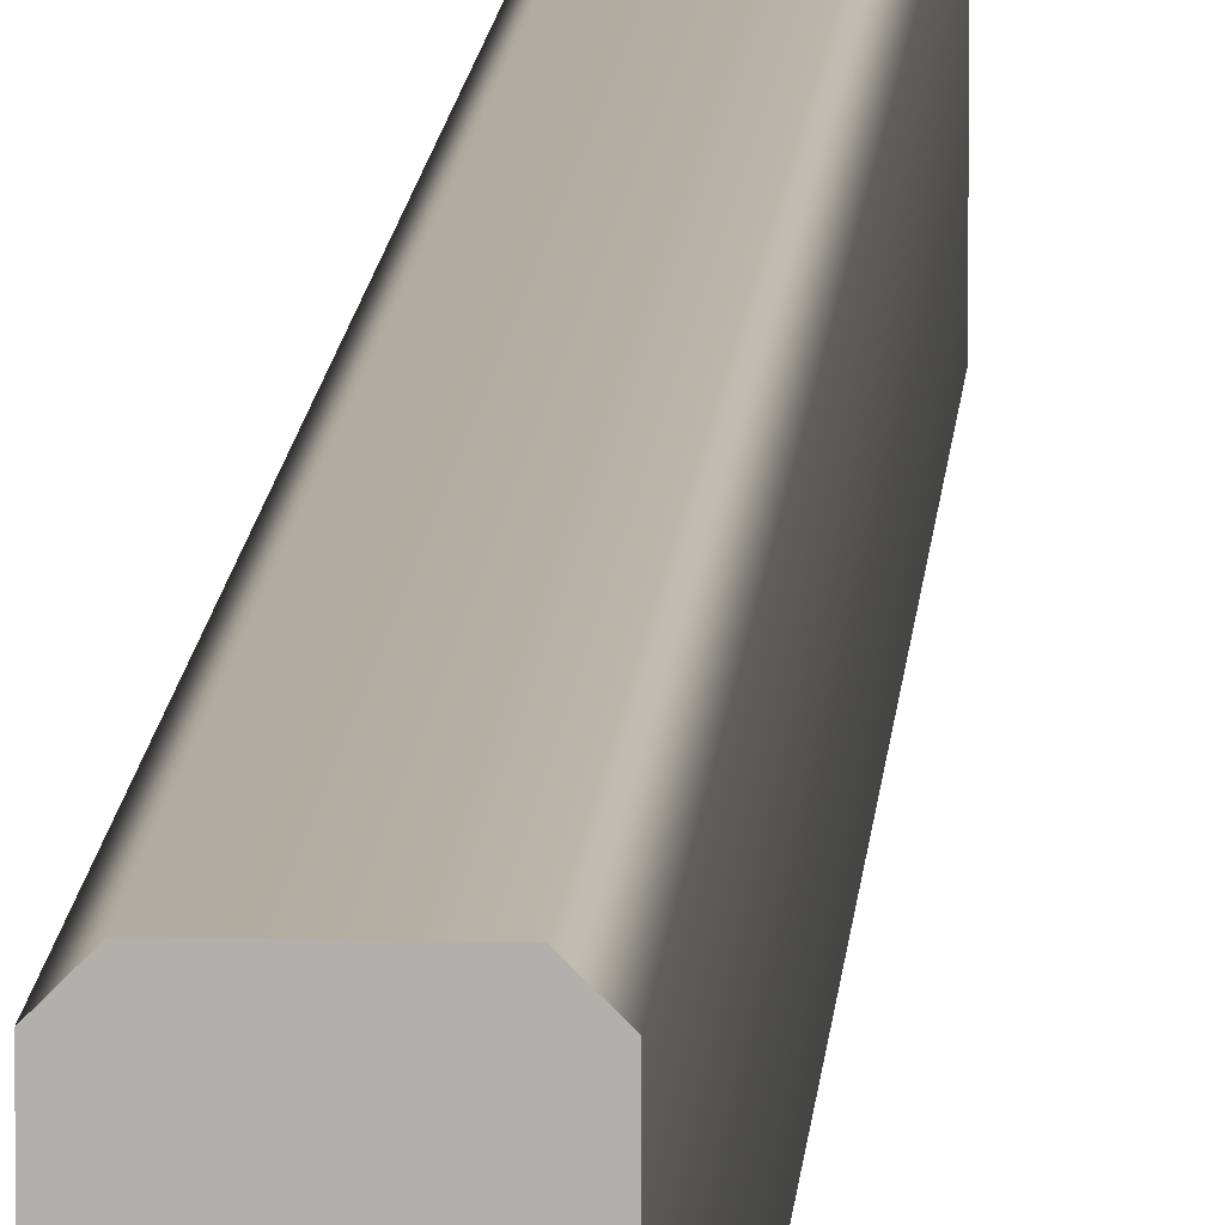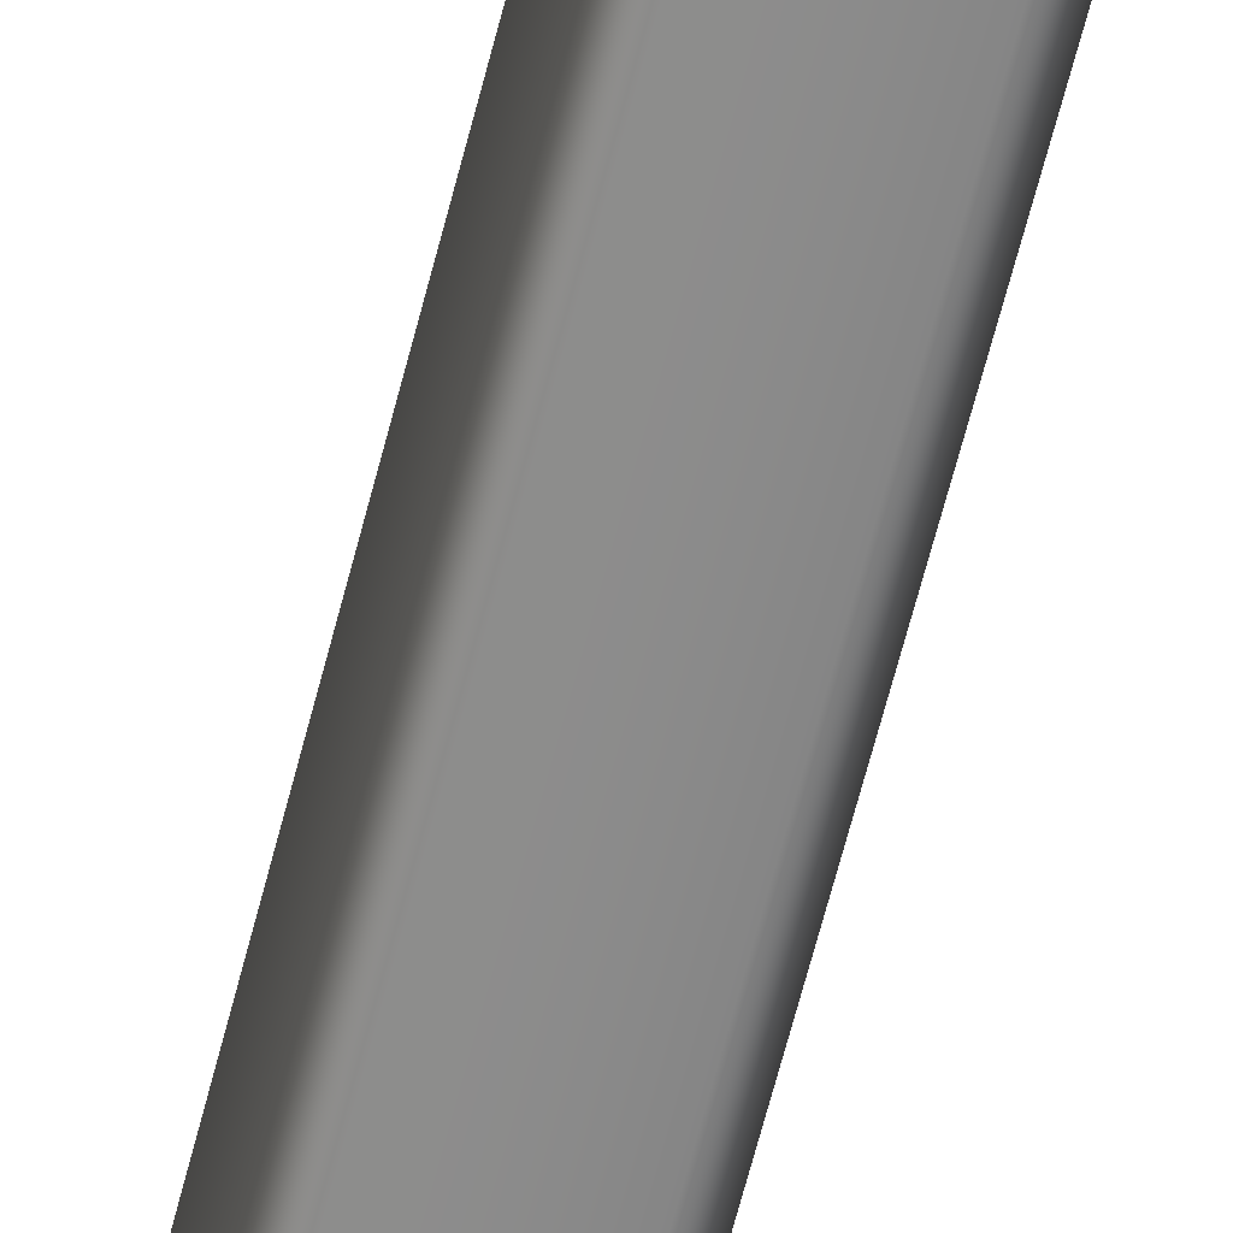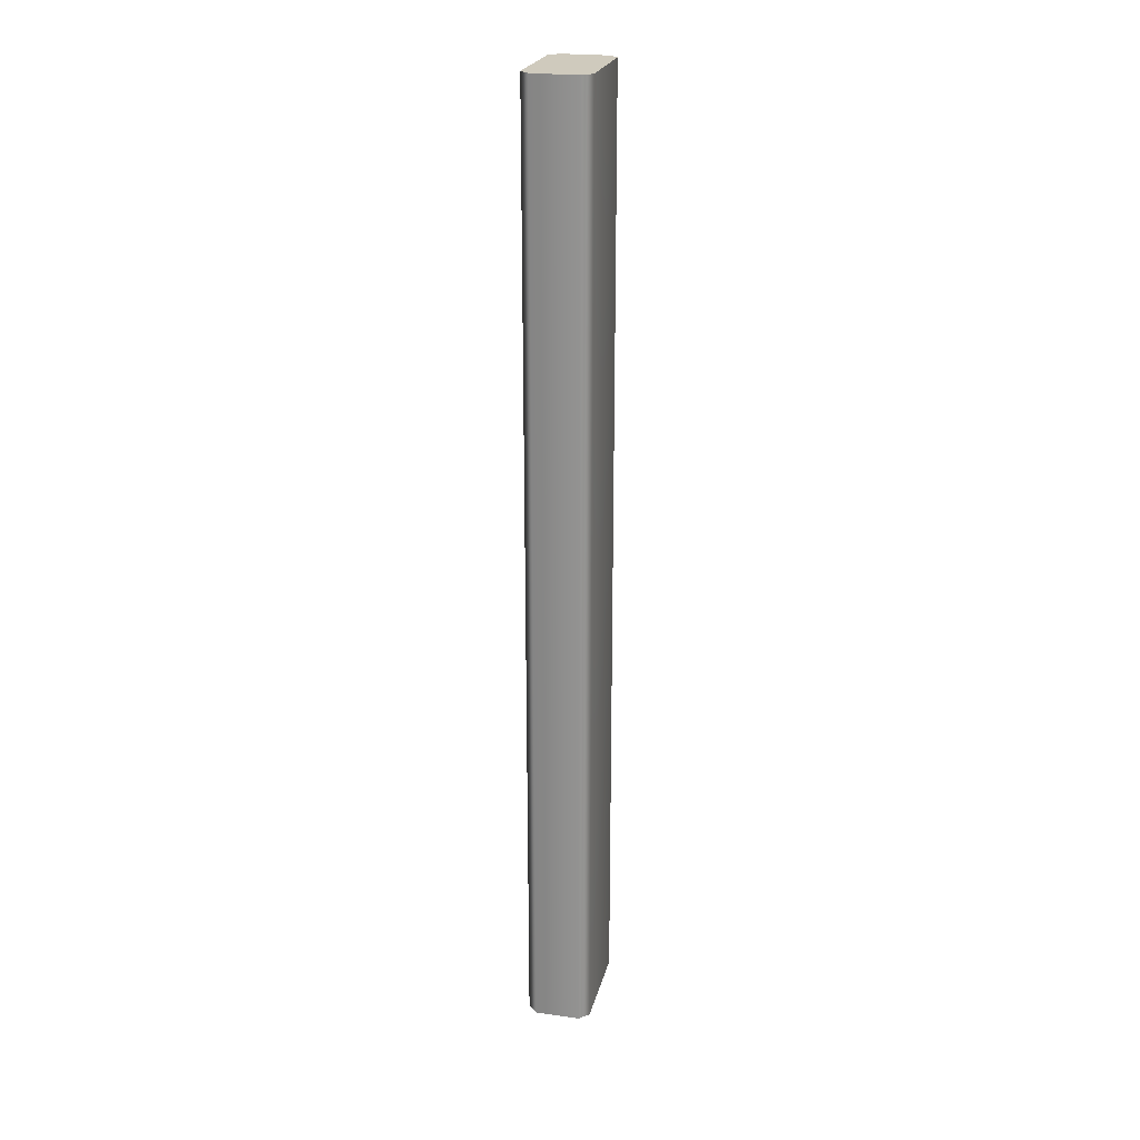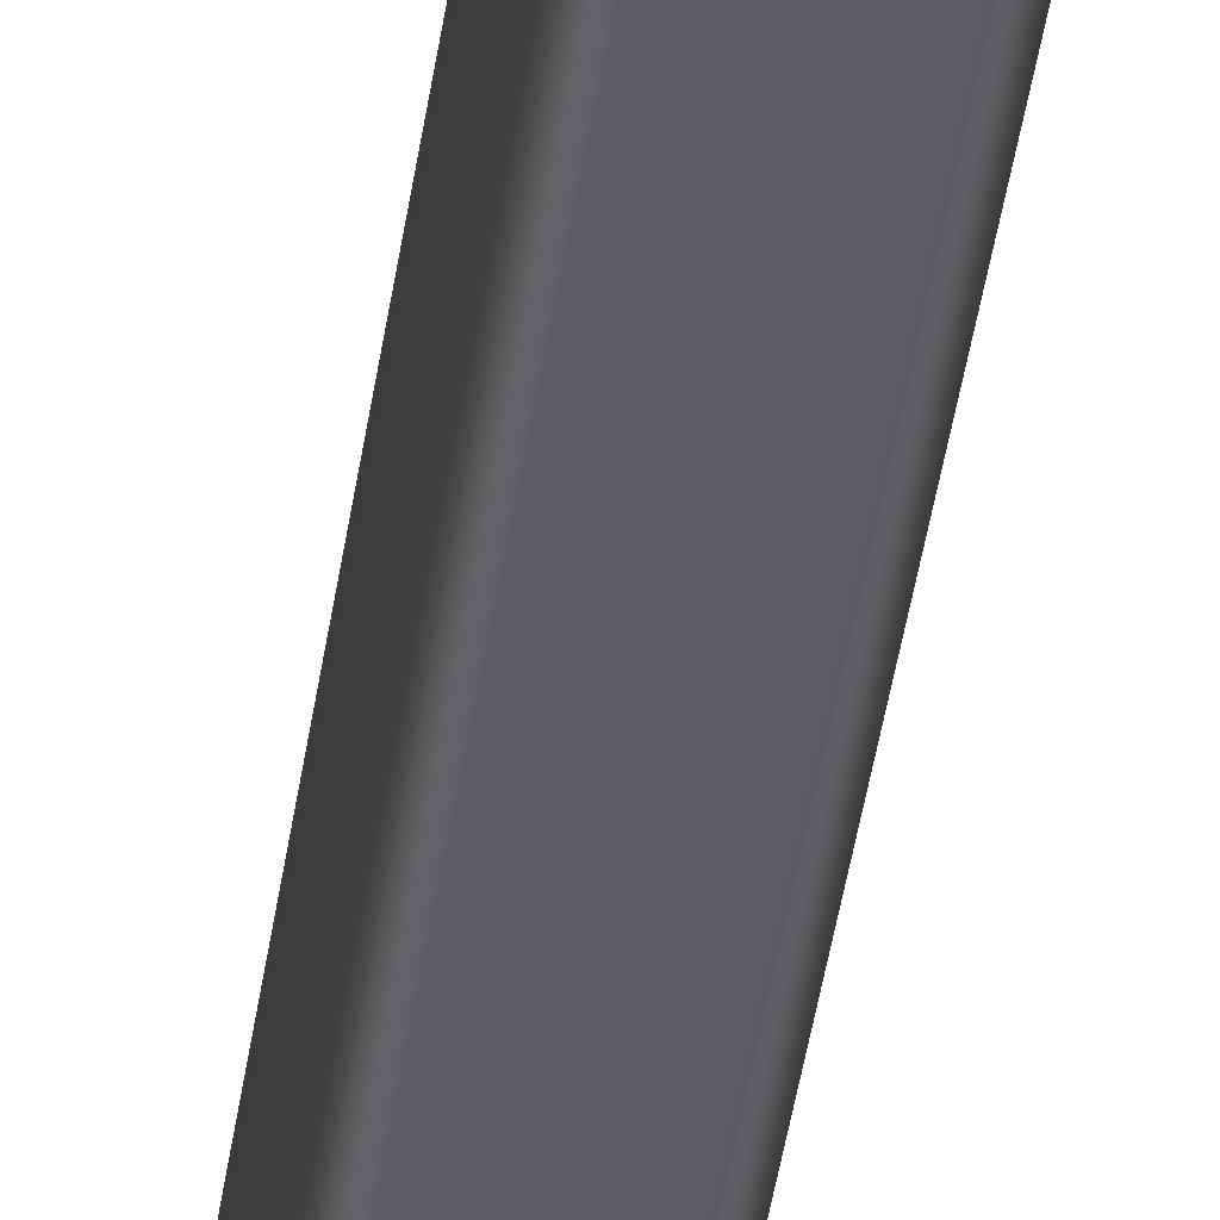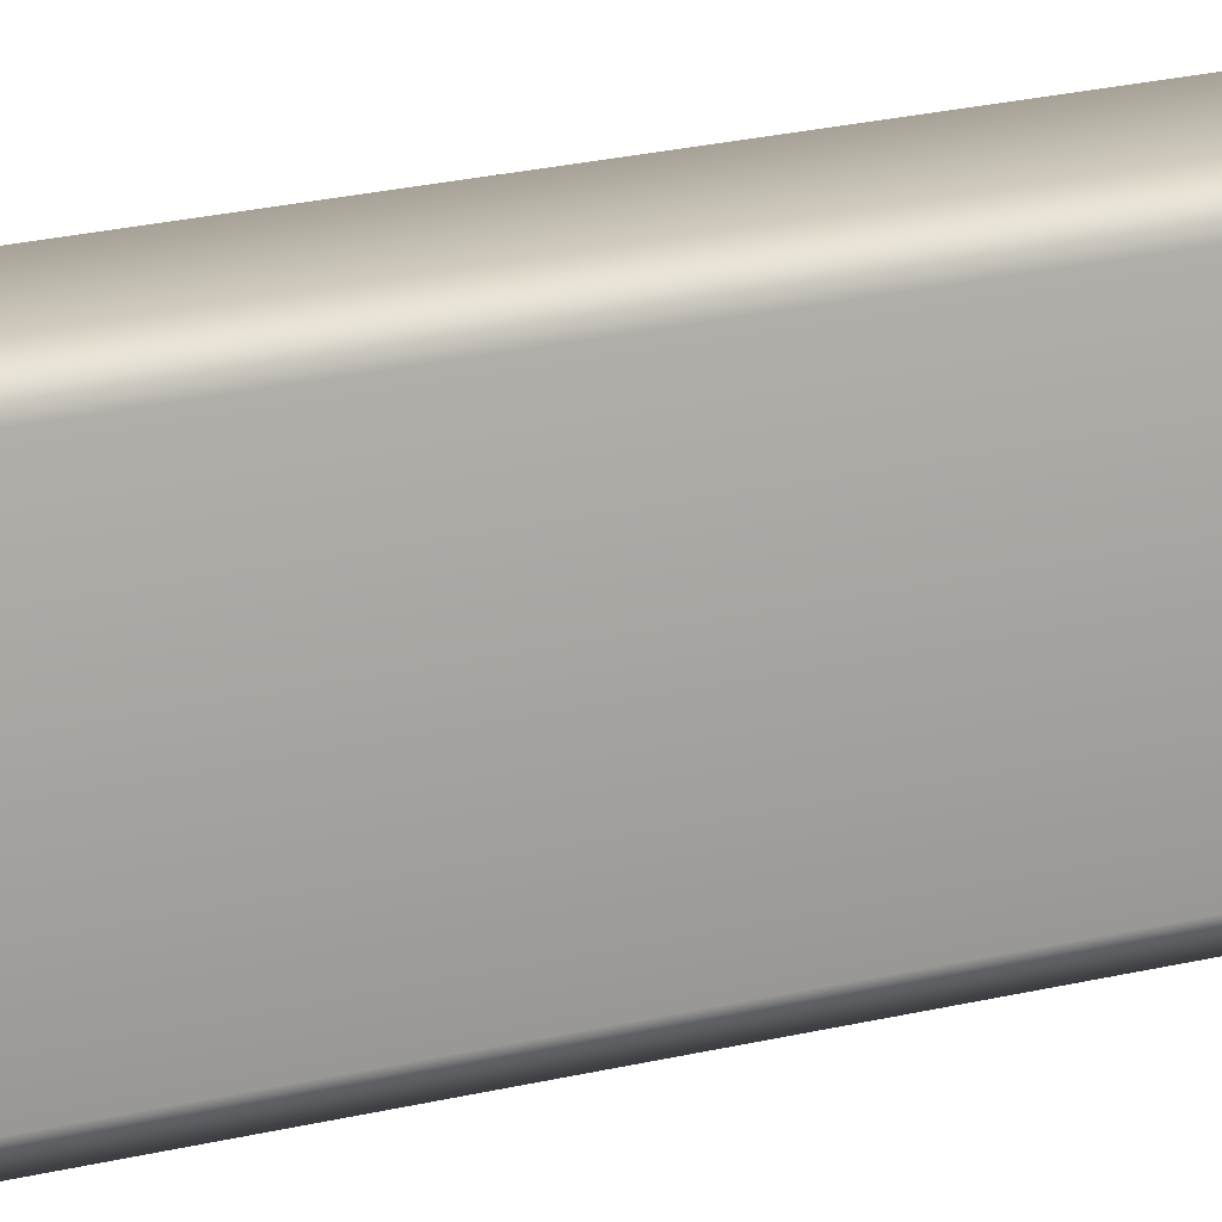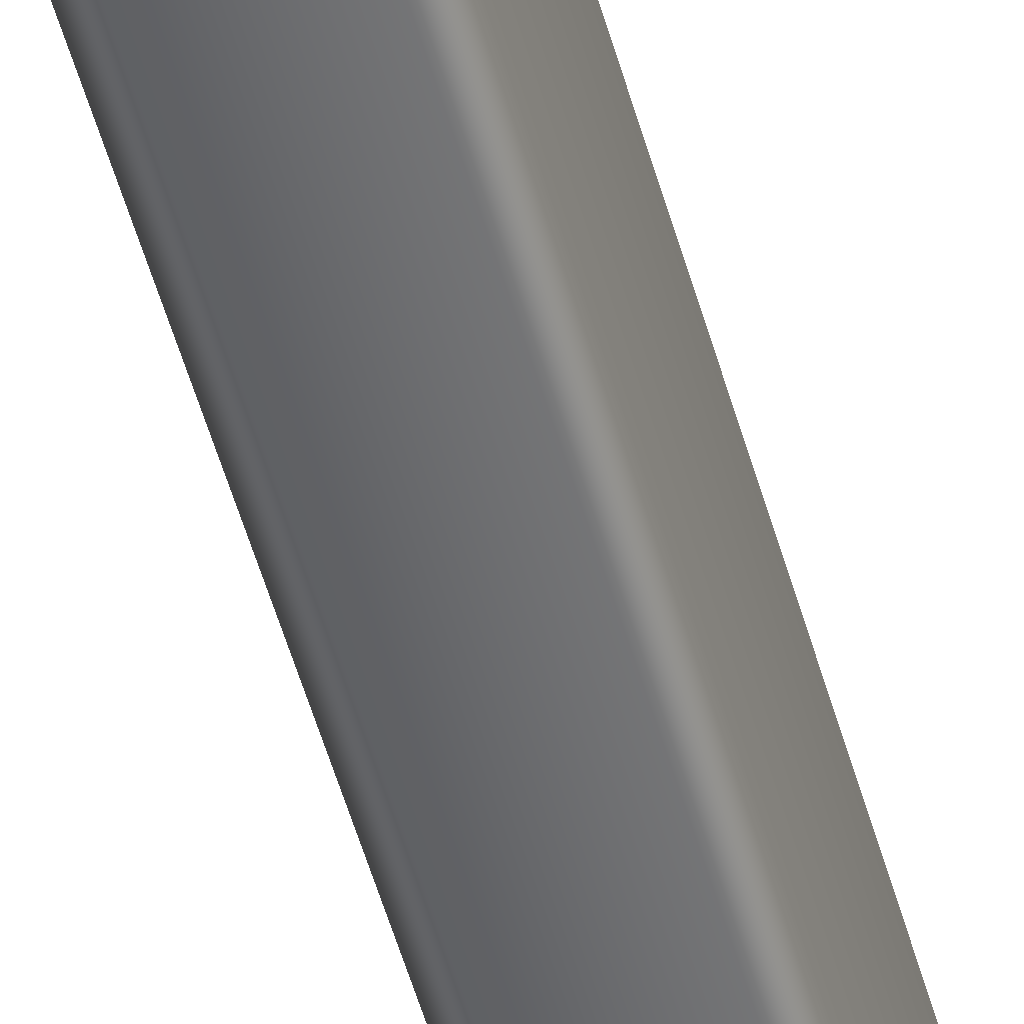
<metadata>
{"format":"obj","ext":"obj","renderer":"f3d","projection":"perspective","resolution":1024,"background":"white","views":[{"elev":10.9,"azim":3.5,"up":"+Z"},{"elev":-63.9,"azim":165.8,"up":"+Z"},{"elev":23.1,"azim":-166.8,"up":"+Y"},{"elev":-44.1,"azim":-8.3,"up":"+Z"},{"elev":14.8,"azim":-122.6,"up":"+Z"},{"elev":-53.1,"azim":15.6,"up":"+Z"}]}
</metadata>
<code>
g default
v 0.1867 0 0.2118
v 0.2221 0 0.1765
v 0.1867 3.5 0.2118
v 0.2221 3.5 0.1765
v 0.02173 0 0.2118
v -0.01363 0 0.1765
v 0.02173 3.5 0.2118
v -0.01363 3.5 0.1765
v 0.1867 3.5 -0.2118
v 0.2221 3.5 -0.1765
v 0.1867 0 -0.2118
v 0.2221 0 -0.1765
v 0.02173 3.5 -0.2118
v -0.01363 3.5 -0.1765
v 0.02173 0 -0.2118
v -0.01363 0 -0.1765
g Main_Column
f 1 3 7 5
f 9 11 15 13
f 4 2 12 10
f 6 8 14 16
f 14 10 9 13
f 16 15 11 12
f 1 2 4 3
f 6 5 7 8
f 9 10 12 11
f 14 13 15 16
f 8 7 3 4
f 8 4 10 14
f 6 2 1 5
f 16 12 2 6

</code>
